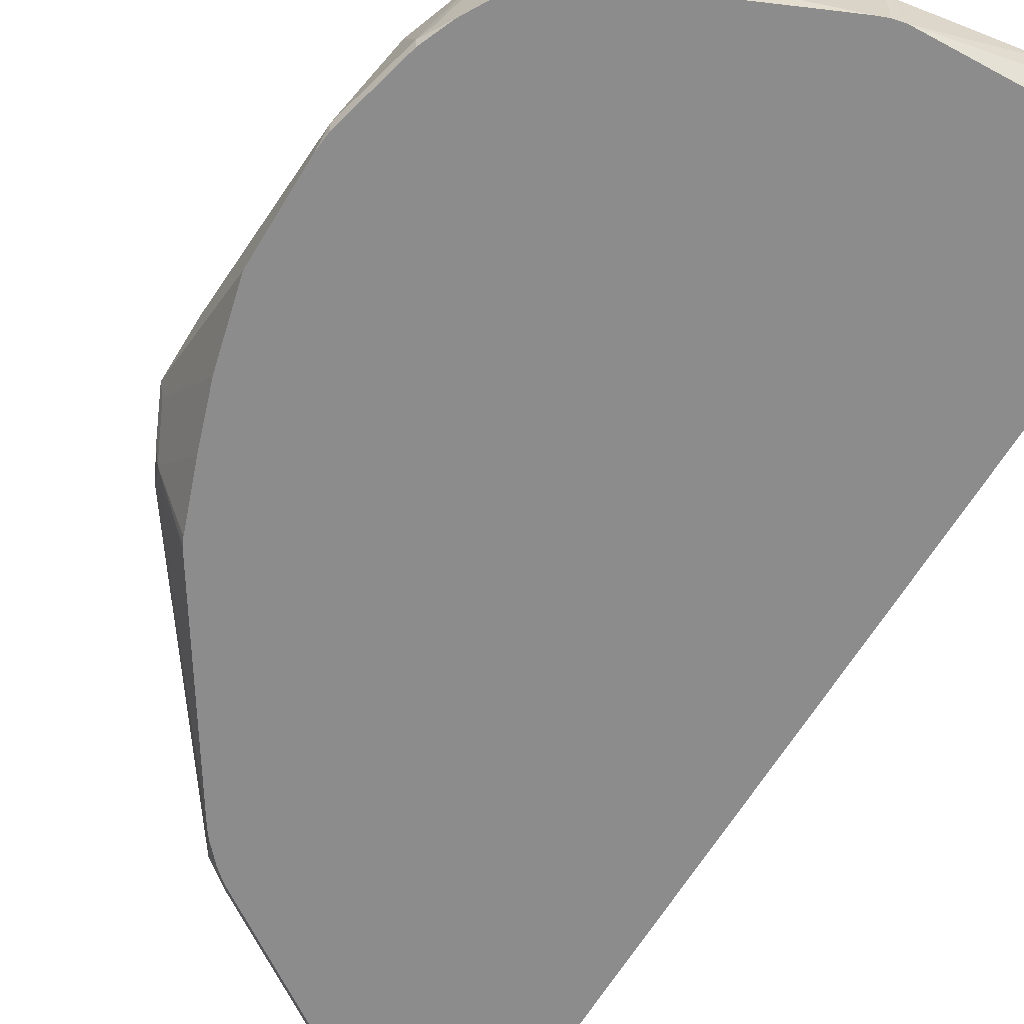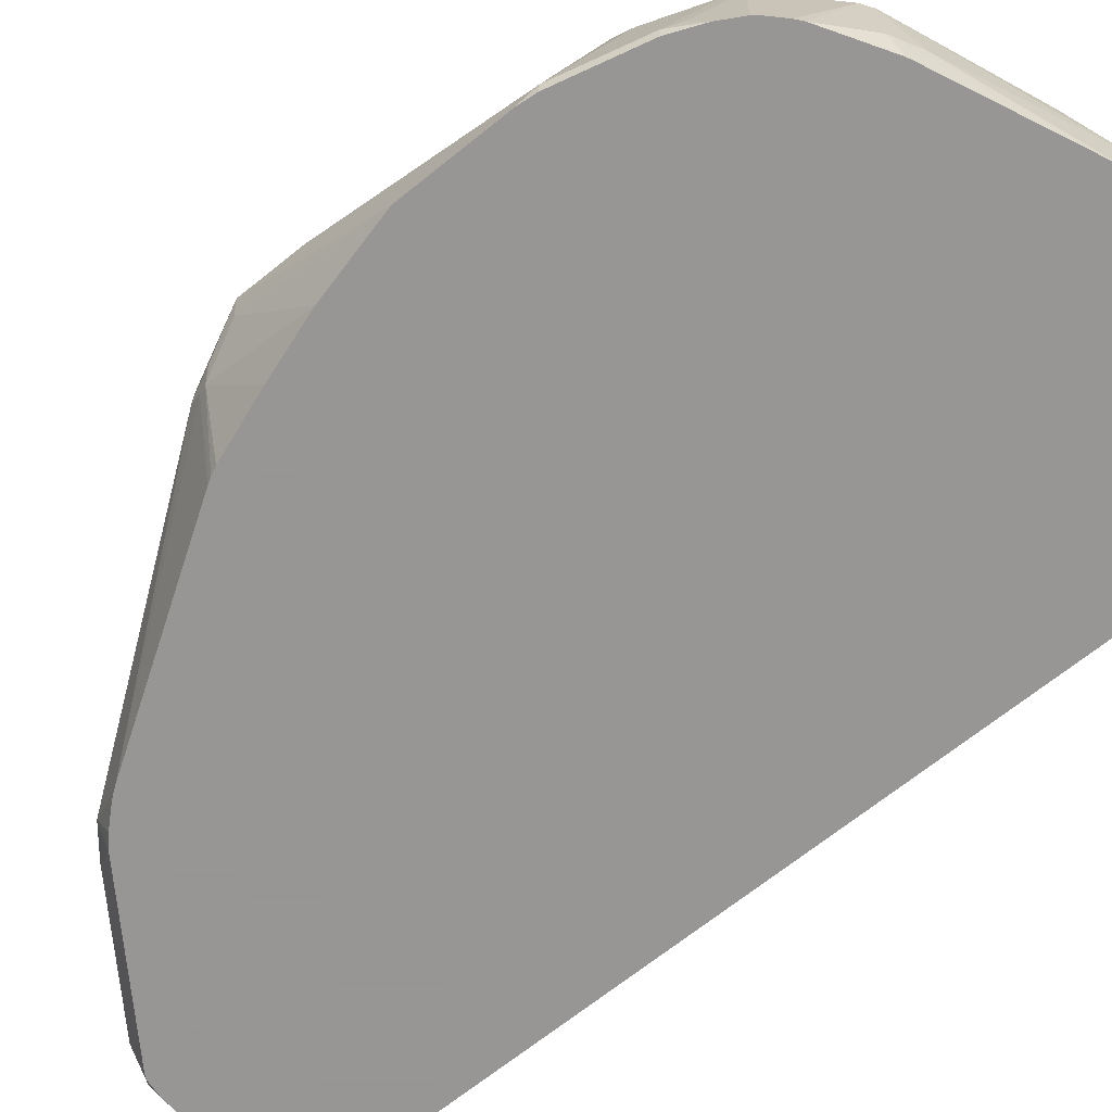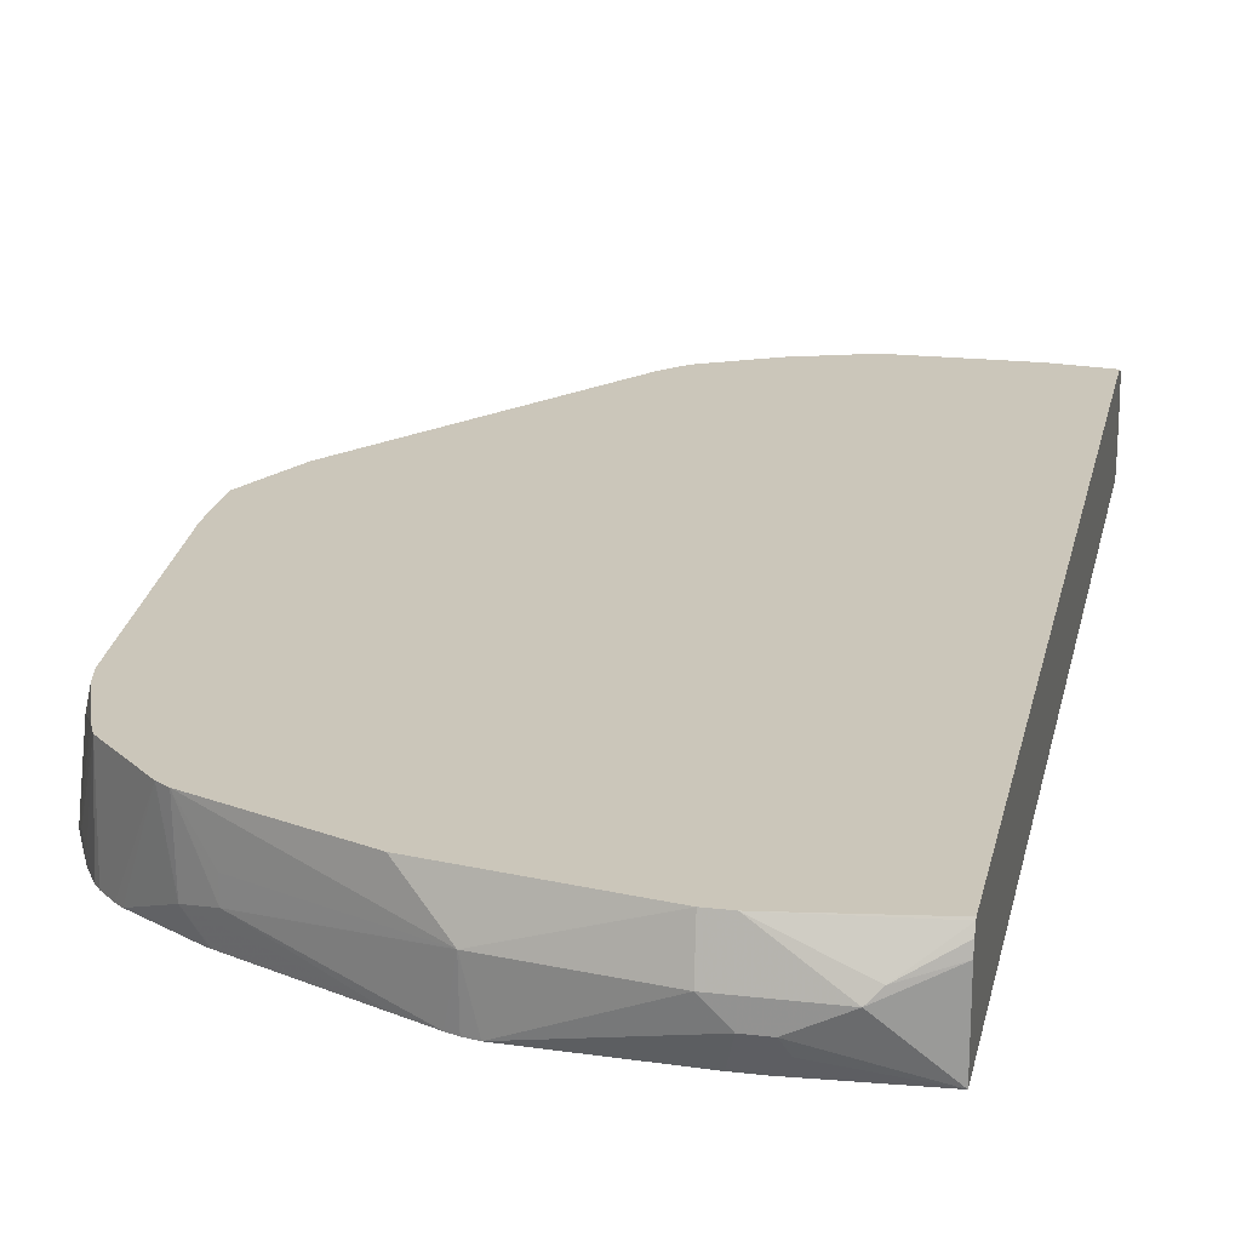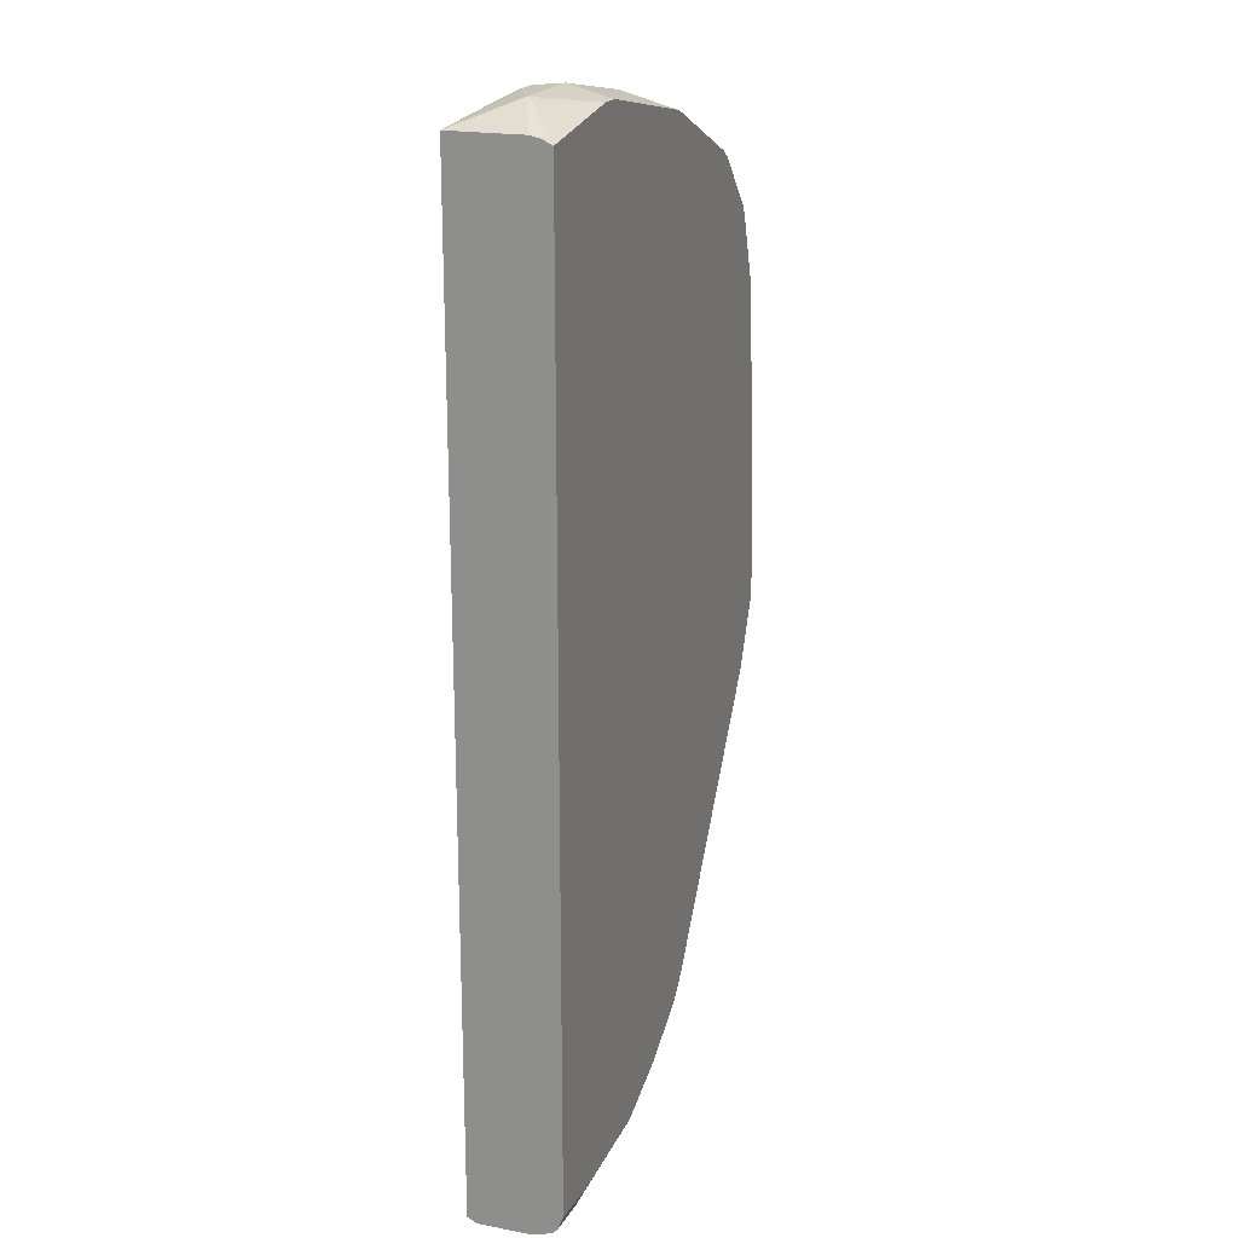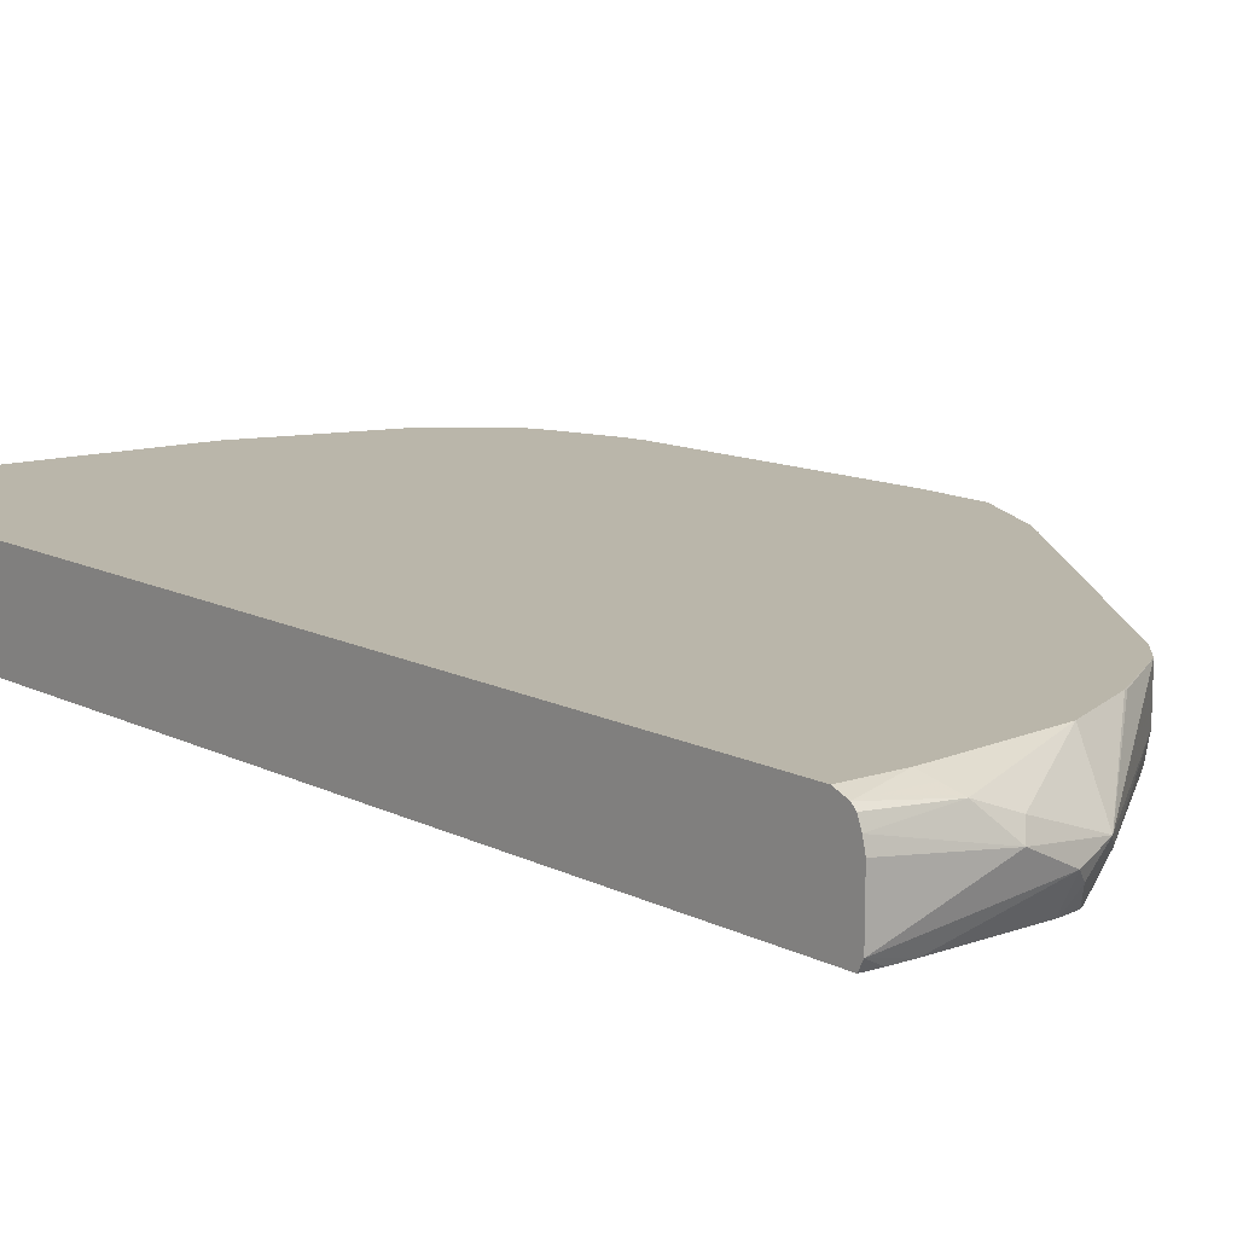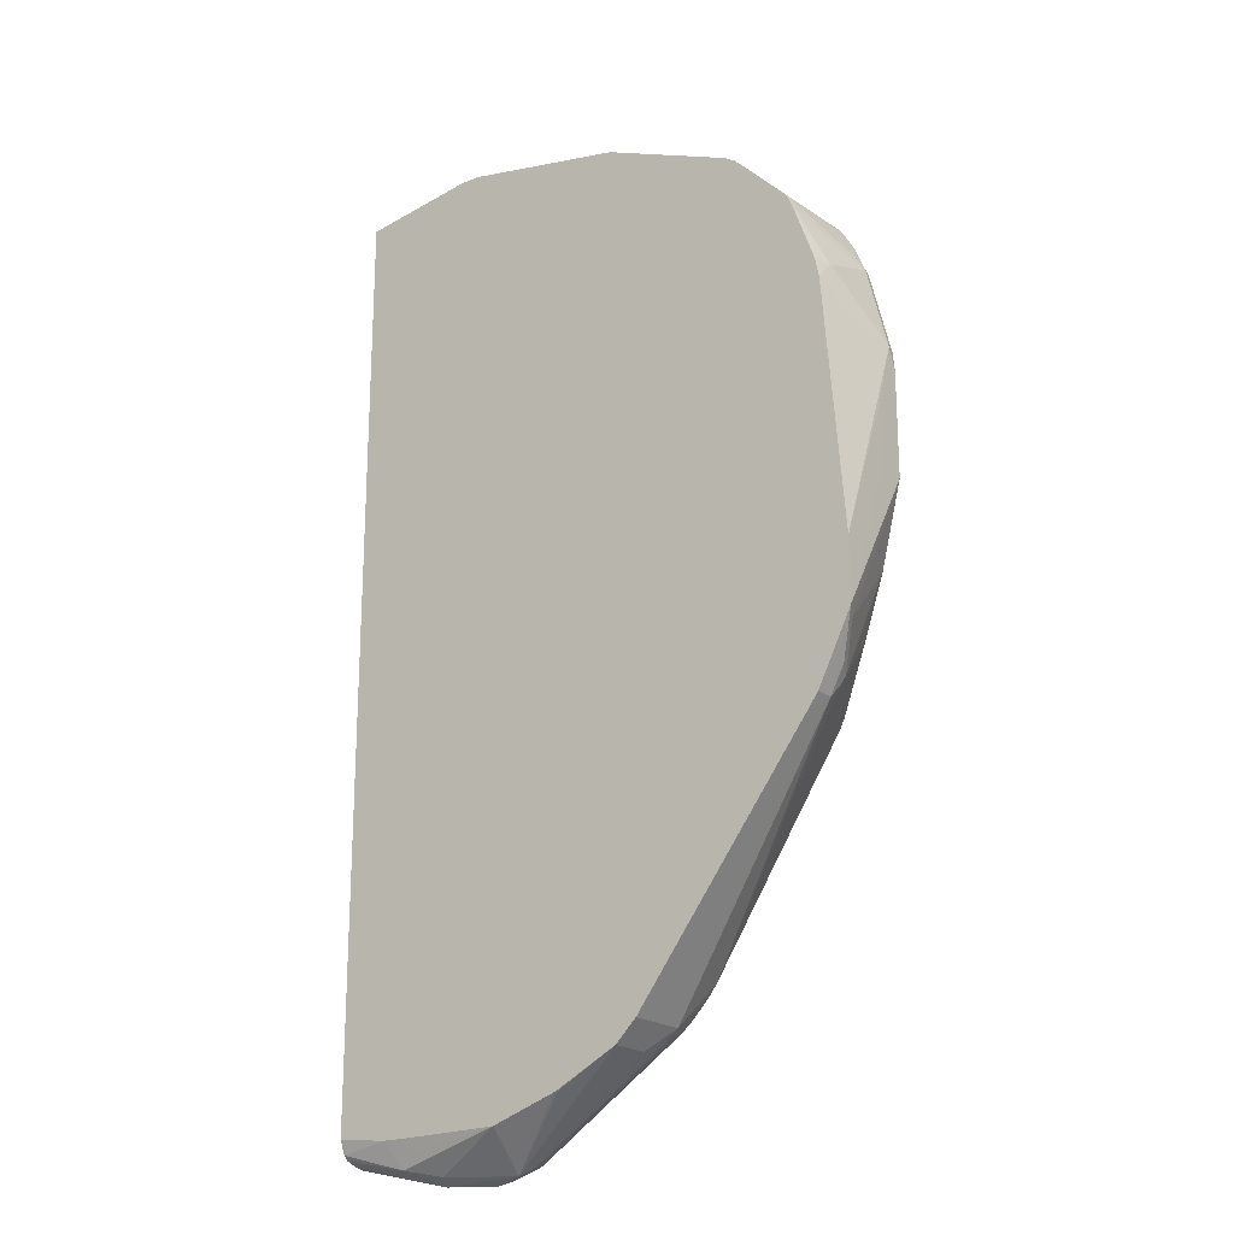
<metadata>
{"format":"obj","ext":"obj","renderer":"f3d","projection":"perspective","resolution":1024,"background":"white","views":[{"elev":-64.2,"azim":-31.2,"up":"+Y"},{"elev":-68.0,"azim":-51.1,"up":"+Y"},{"elev":21.1,"azim":11.8,"up":"+Y"},{"elev":19.9,"azim":109.4,"up":"+Z"},{"elev":13.8,"azim":137.7,"up":"+Y"},{"elev":-20.4,"azim":-143.6,"up":"+Z"}]}
</metadata>
<code>
v -0.3538 -0.2421 0.09308
v -0.3352 -0.1686 0.1312
v -0.3533 -0.1686 -0.09355
v -0.3538 -0.2235 0.03717
v -0.3538 -0.2501 0.07445
v -0.3522 -0.2501 0.09151
v -0.3336 -0.2501 0.166
v -0.3352 -0.2421 0.1675
v -0.3352 -0.1862 0.1489
v -0.3313 -0.1686 0.1489
v -0.3533 -0.1686 -0.1494
v -0.3538 -0.2235 -0.01865
v -0.3538 -0.2501 -0.01865
v -0.3219 -0.2501 0.1941
v -0.3228 -0.2483 0.1924
v -0.329 -0.2359 0.18
v -0.3127 -0.1686 0.2009
v -0.3352 -0.1686 -0.1862
v -0.3352 -0.1862 -0.1862
v -0.3476 -0.18 -0.1551
v -0.3352 -0.2501 -0.09311
v -0.3108 -0.2501 0.2135
v -0.3068 -0.1686 0.2137
v -0.3228 -0.1686 -0.211
v -0.3228 -0.1862 -0.211
v -0.329 -0.1986 -0.1924
v -0.3166 -0.2501 -0.1489
v -0.3059 -0.2501 0.2194
v -0.294 -0.2501 0.2314
v -0.2588 -0.1686 0.2616
v -0.3125 -0.1686 -0.225
v -0.3259 -0.1955 -0.2001
v -0.1552 -0.2235 -0.4344
v -0.1738 -0.2501 -0.3973
v -0.2891 -0.2501 -0.2186
v -0.2924 -0.2501 -0.2129
v -0.2959 -0.2501 -0.2058
v -0.288 -0.2501 0.2363
v -0.2483 -0.2297 0.2669
v -0.2493 -0.1686 0.2679
v -0.1552 -0.1686 -0.4344
v -0.1397 -0.2328 -0.4422
v -0.141 -0.2501 -0.4323
v -0.1516 -0.2501 -0.423
v -0.1676 -0.2501 -0.4057
v -0.1365 -0.2048 -0.4531
v -0.1303 -0.2235 -0.4539
v -0.2354 -0.2501 0.2687
v -0.2327 -0.2501 0.27
v -0.2314 -0.2501 0.2706
v -0.1303 -0.2501 0.3166
v -0.2234 -0.2235 0.2793
v -0.2234 -0.2048 0.2793
v -0.09313 -0.2048 0.3352
v -0.1303 -0.1686 0.3166
v -0.1365 -0.1686 -0.4531
v -0.133 -0.2501 -0.4376
v -0.009355 -0.2142 -0.5353
v -0.01866 -0.2235 -0.5283
v -0.005354 -0.2501 -0.5227
v -0.1018 -0.2501 0.3294
v -0.09313 -0.2501 0.3328
v -0.08248 -0.2501 0.3352
v 0.0186 -0.2048 0.3538
v 0.01764 -0.1686 0.344
v -0.08142 -0.1686 -0.4813
v -0.0821 -0.1693 -0.4815
v -0.01957 -0.1686 -0.5028
v 0.04965 -0.1924 -0.5338
v 0.05587 -0.2048 -0.54
v 0.0186 -0.2235 -0.54
v 0.0093 -0.2328 -0.5353
v -3.23e-06 -0.2501 -0.5253
v -0.07867 -0.1686 -0.4827
v 0.02926 -0.2501 0.3404
v 0.03099 -0.2483 0.3414
v 0.03721 -0.2235 0.3538
v 0.09308 -0.2048 0.3538
v 0.03629 -0.1686 0.344
v -0.01847 -0.1686 -0.5029
v 0.08069 -0.18 -0.5276
v 0.1386 -0.2421 -0.5214
v 0.1386 -0.1862 -0.519
v 0.1386 -0.1966 -0.5214
v 0.0186 -0.2483 -0.5276
v 0.1037 -0.2501 -0.5214
v 0.01595 -0.2501 -0.5267
v 0.05052 -0.2501 0.3404
v 0.04965 -0.2483 0.3414
v 0.05587 -0.2235 0.3538
v 0.1024 -0.1955 0.3491
v 0.1386 -0.2501 0.3352
v 0.1386 -0.1862 0.3352
v 0.1386 -0.17 0.3297
v 0.1386 -0.1686 0.3288
v 0.07351 -0.1686 -0.5046
v 0.06825 -0.1738 -0.5152
v 0.08686 -0.1738 -0.5152
v 0.1386 -0.1734 -0.5117
v 0.1386 -0.1773 -0.5156
v 0.1386 -0.2501 -0.5174
v 0.1233 -0.2501 -0.5196
v 0.0186 -0.2501 -0.5267
v 0.06204 -0.2359 0.3476
v 0.1386 -0.1769 0.3331
v 0.1386 -0.1686 -0.4997
v 0.09216 -0.1686 -0.5046
f 54 61 62
f 58 69 70
f 58 68 69
f 56 67 58
f 56 66 67
f 54 62 63
f 54 64 65
f 54 63 64
f 58 70 71
f 54 65 55
f 58 71 72
f 64 90 78
f 58 73 59
f 58 67 74
f 58 74 68
f 59 73 60
f 63 75 76
f 63 76 77
f 63 77 64
f 64 77 90
f 64 78 79
f 52 54 53
f 58 72 73
f 52 61 54
f 33 43 44
f 47 60 57
f 64 79 65
f 33 42 43
f 33 44 45
f 33 45 34
f 33 41 56
f 33 56 46
f 33 46 47
f 33 47 42
f 38 48 39
f 39 48 49
f 39 49 50
f 39 50 51
f 39 51 52
f 39 52 40
f 40 52 53
f 40 53 54
f 40 54 55
f 42 47 43
f 43 47 57
f 46 56 58
f 46 58 59
f 46 59 47
f 47 59 60
f 51 61 52
f 66 74 67
f 96 107 98
f 69 81 70
f 82 102 86
f 82 84 83
f 82 83 100
f 82 100 99
f 82 99 106
f 82 106 95
f 82 95 94
f 82 94 105
f 82 105 93
f 82 93 92
f 82 92 101
f 85 103 87
f 85 86 103
f 88 104 89
f 88 92 104
f 89 104 90
f 90 104 92
f 91 93 105
f 91 105 94
f 32 34 35
f 96 98 97
f 98 107 99
f 99 107 106
f 82 101 102
f 68 80 69
f 81 100 83
f 81 98 99
f 69 80 81
f 70 82 71
f 70 81 83
f 70 83 84
f 70 84 82
f 71 85 72
f 71 82 86
f 71 86 85
f 72 85 87
f 72 87 73
f 75 88 89
f 75 89 76
f 76 89 90
f 76 90 77
f 78 91 79
f 78 90 92
f 78 92 93
f 78 93 91
f 79 91 94
f 79 94 95
f 80 96 97
f 80 97 81
f 81 97 98
f 81 99 100
f 31 41 33
f 25 32 26
f 30 38 39
f 2 56 41
f 2 41 31
f 2 31 24
f 2 24 18
f 2 18 11
f 2 11 3
f 3 11 12
f 3 12 4
f 5 13 21
f 5 21 27
f 2 66 56
f 5 27 37
f 5 36 35
f 5 35 34
f 5 34 45
f 5 45 44
f 5 44 43
f 5 43 57
f 5 57 60
f 5 60 73
f 5 73 87
f 5 87 103
f 5 37 36
f 2 74 66
f 2 68 74
f 2 80 68
f 1 2 3
f 1 3 4
f 1 4 12
f 1 12 13
f 1 13 5
f 1 5 6
f 1 6 7
f 1 7 8
f 1 8 9
f 1 9 2
f 2 9 10
f 2 10 17
f 2 17 23
f 30 39 40
f 2 30 40
f 2 40 55
f 2 55 65
f 2 65 79
f 2 79 95
f 2 95 106
f 2 106 107
f 2 107 96
f 2 96 80
f 5 103 86
f 5 86 102
f 2 23 30
f 5 101 92
f 14 22 15
f 15 22 23
f 15 23 16
f 16 23 17
f 18 24 25
f 18 25 19
f 19 25 26
f 19 26 20
f 20 26 21
f 21 26 27
f 13 20 21
f 22 28 23
f 23 29 30
f 24 31 25
f 25 33 34
f 25 34 32
f 26 32 35
f 26 35 36
f 26 36 37
f 26 37 27
f 29 38 30
f 5 102 101
f 23 28 29
f 11 13 12
f 25 31 33
f 11 19 20
f 5 92 88
f 11 20 13
f 5 88 75
f 5 75 63
f 5 63 62
f 5 62 61
f 5 51 50
f 5 50 49
f 5 49 48
f 5 48 38
f 5 38 29
f 5 61 51
f 5 28 22
f 5 29 28
f 8 17 9
f 8 16 17
f 9 17 10
f 8 14 15
f 11 18 19
f 8 15 16
f 5 7 6
f 5 14 7
f 5 22 14
f 7 14 8

</code>
